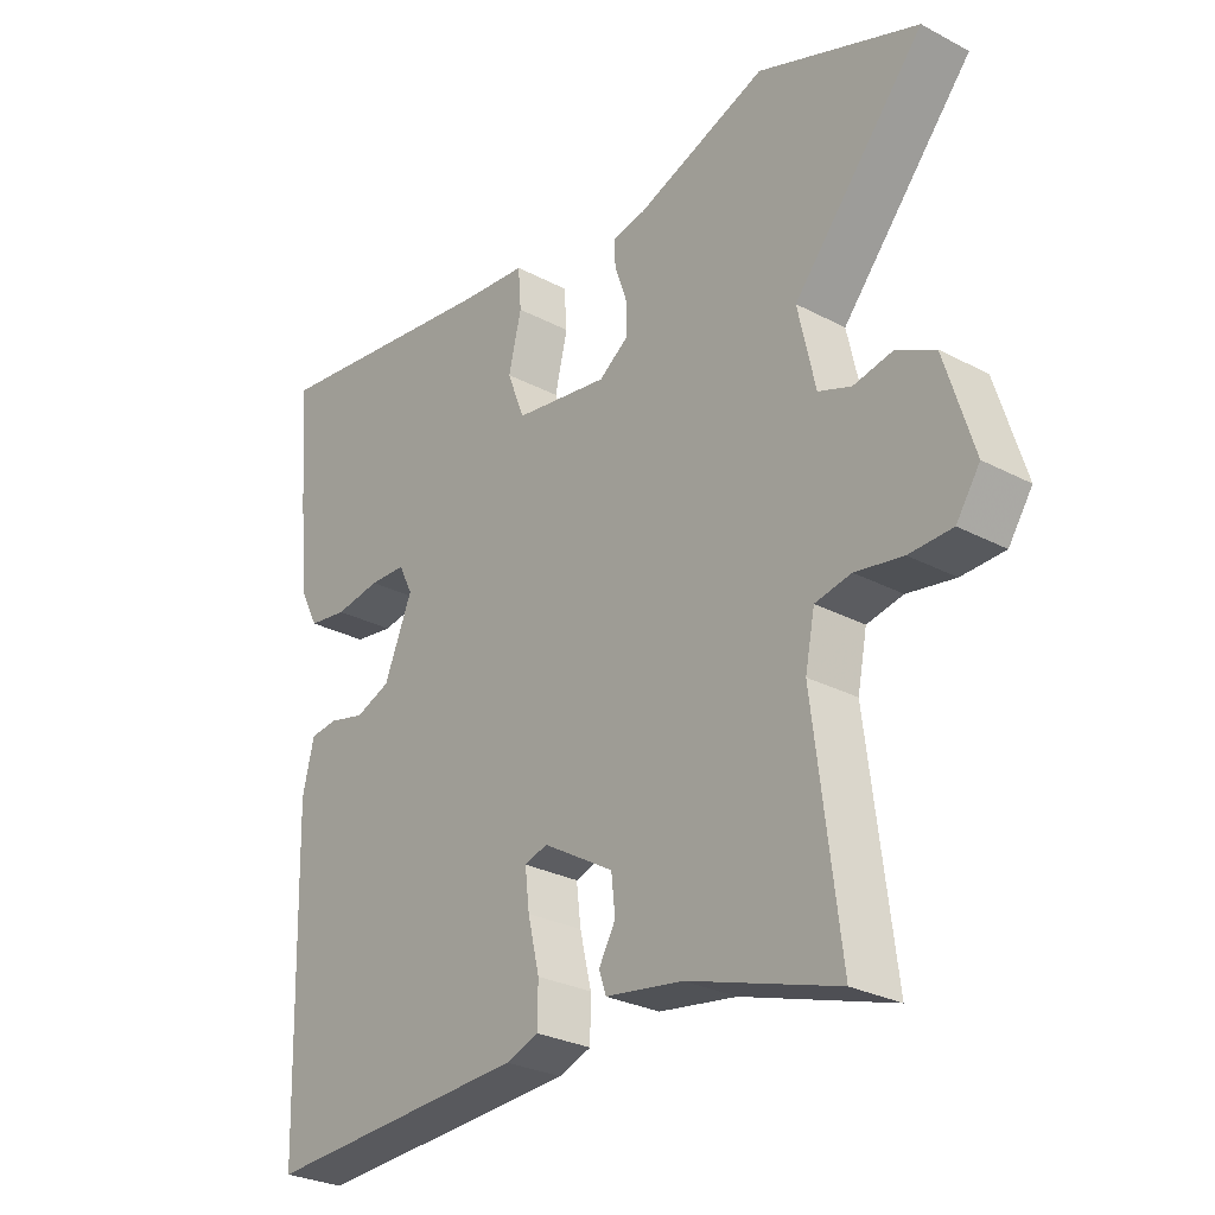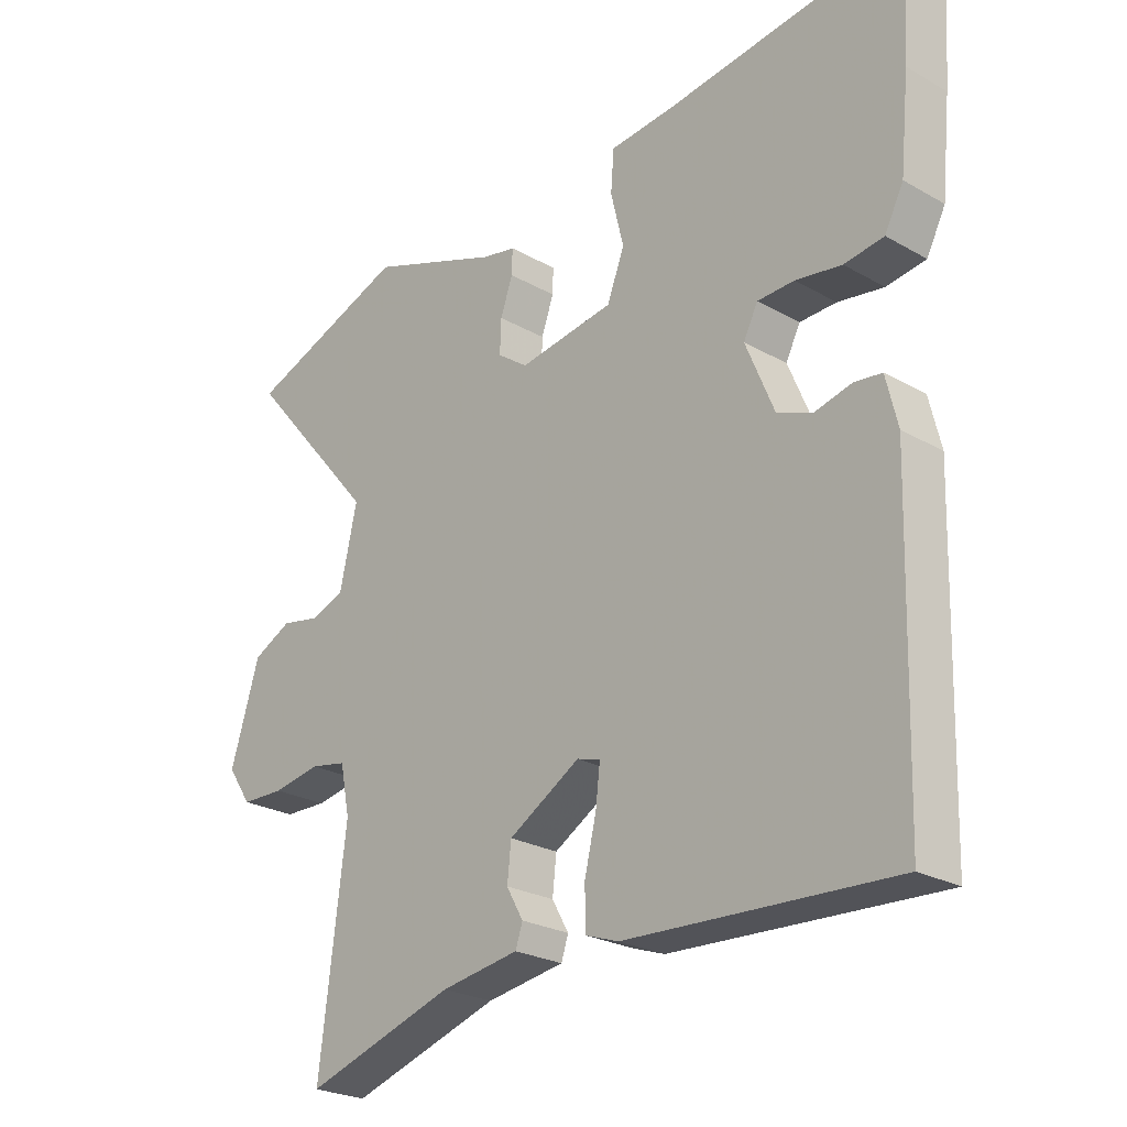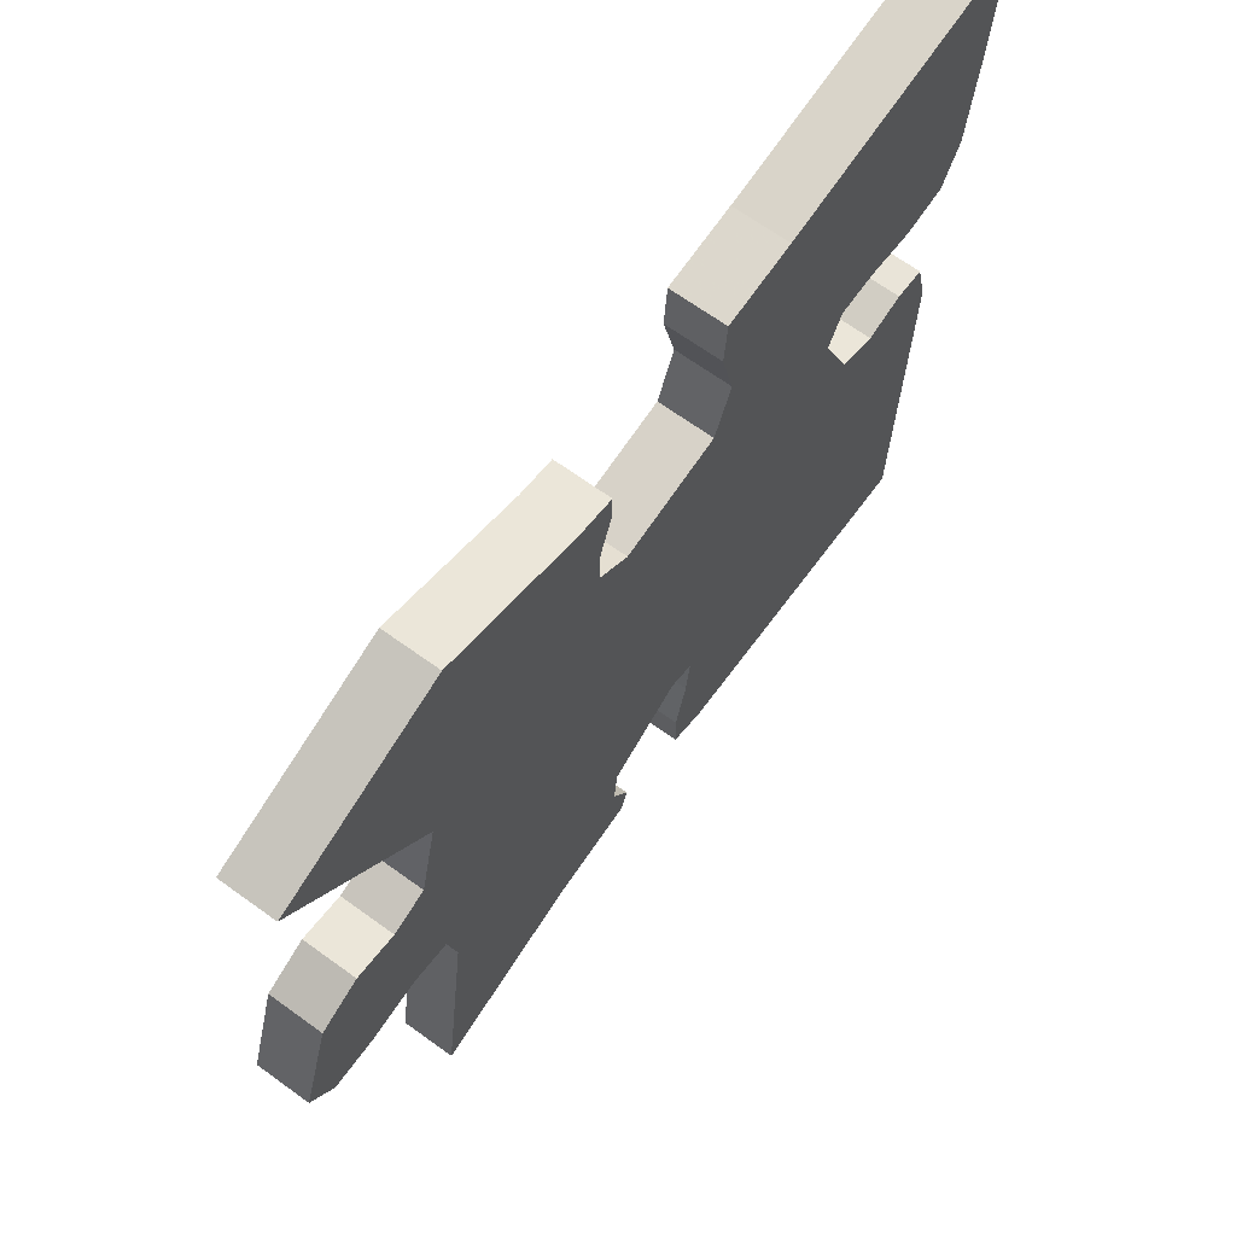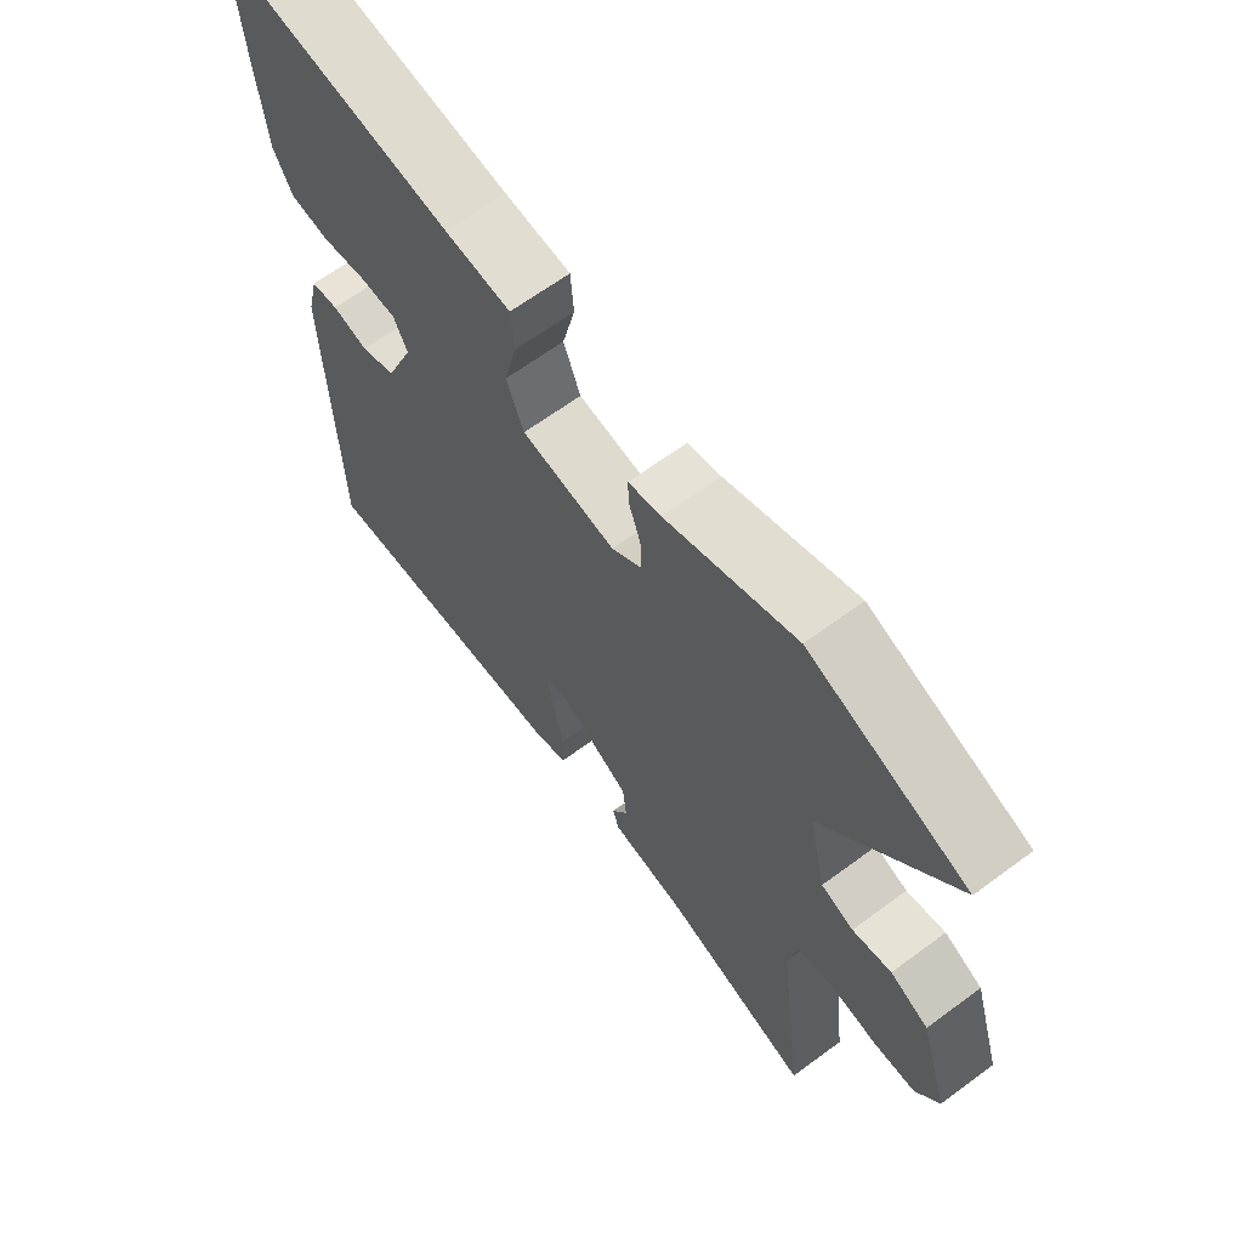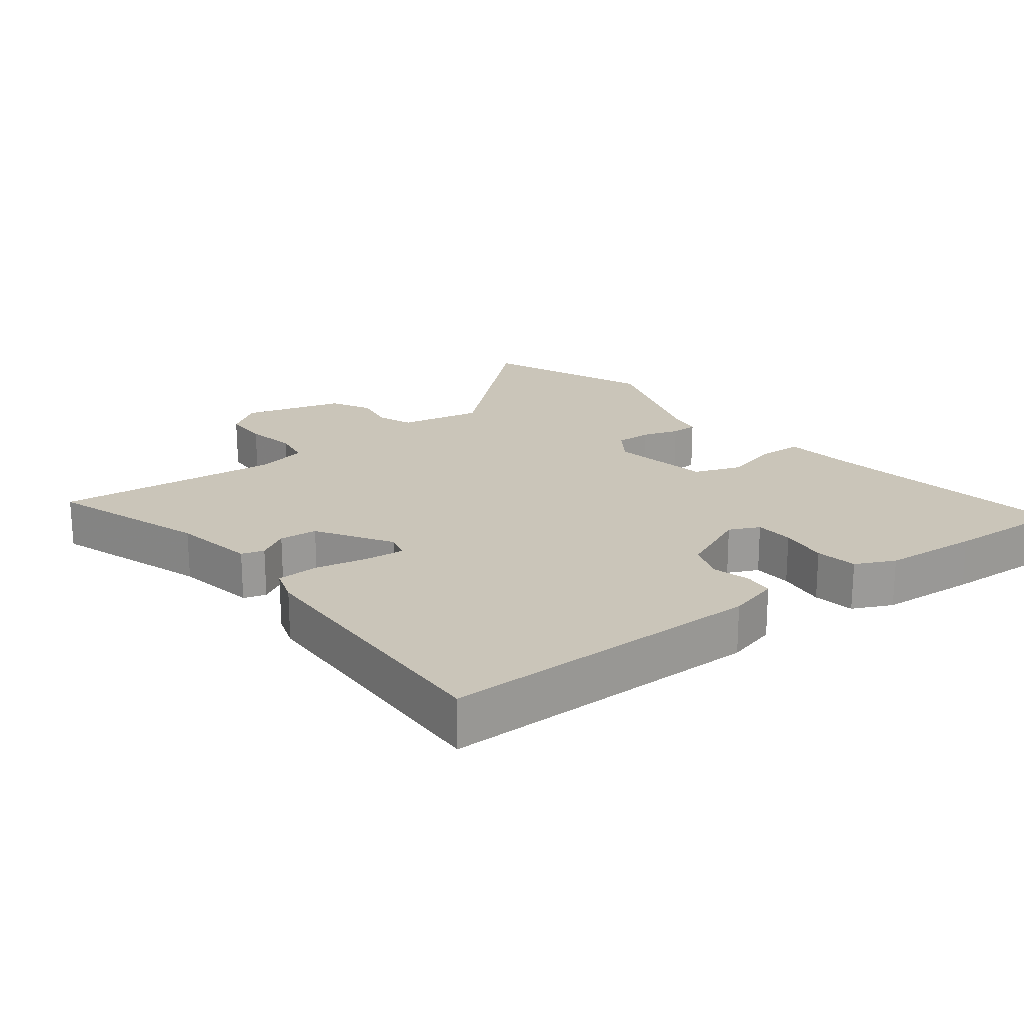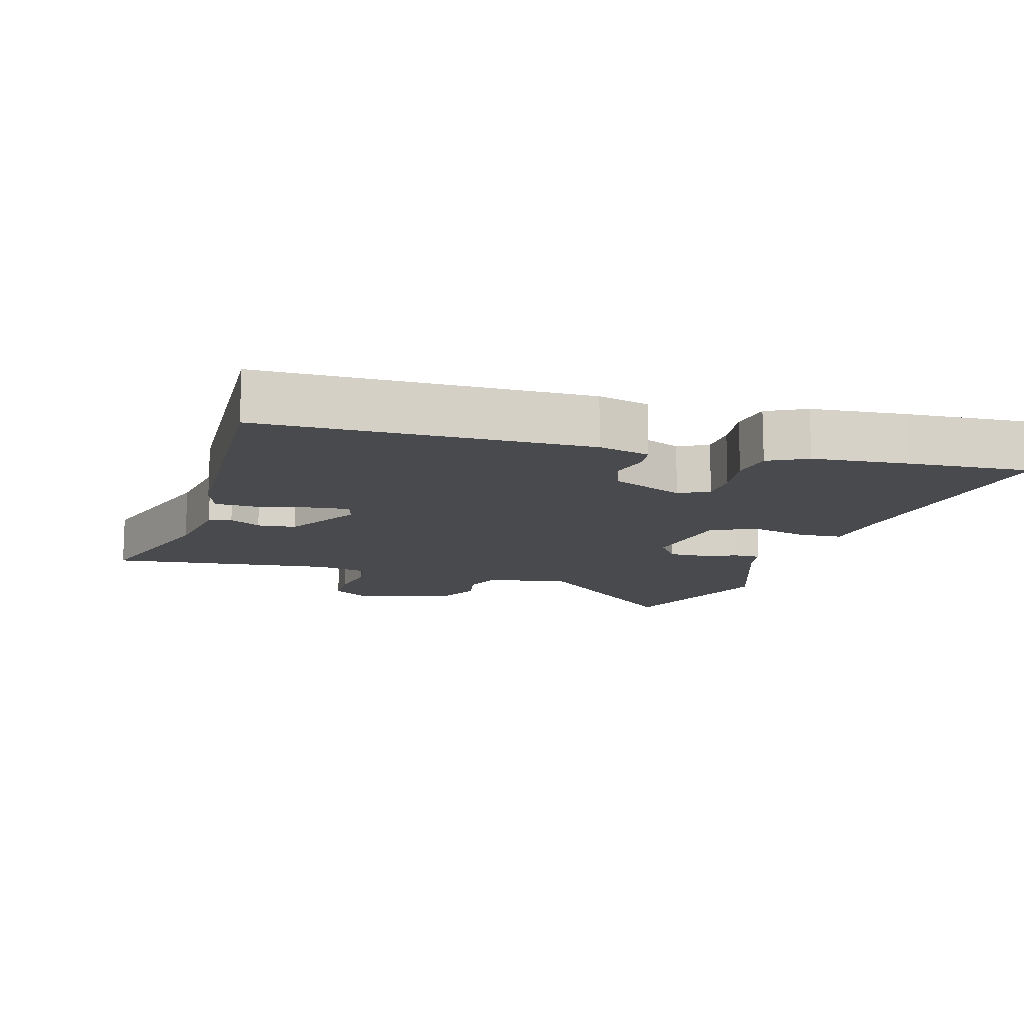
<metadata>
{"format":"obj","ext":"obj","renderer":"f3d","projection":"perspective","resolution":1024,"background":"white","views":[{"elev":-28.1,"azim":51.3,"up":"+Z"},{"elev":-24.7,"azim":-132.9,"up":"+Z"},{"elev":67.2,"azim":125.9,"up":"+Z"},{"elev":64.8,"azim":53.3,"up":"+Z"},{"elev":20.7,"azim":-128.8,"up":"+Y"},{"elev":-12.8,"azim":-106.7,"up":"+Y"}]}
</metadata>
<code>
v 0.491 0.07 -0.565
v 0.259 0.07 -0.491
v 0.138 0.07 -0.472
v 0.127 0.07 -0.439
v 0.153 0.07 -0.393
v 0.147 0.07 -0.337
v 0.036 0.07 -0.271
v 0 0.07 -0.282
v 0.007 0.07 -0.341
v 0.025 0.07 -0.417
v 0.024 0.07 -0.479
v -0.027 0.07 -0.497
v -0.441 0.07 -0.518
v -0.454 0.07 -0.042
v -0.436 0.07 0.033
v -0.393 0.07 0.038
v -0.337 0.07 0.024
v -0.282 0.07 0.045
v -0.238 0.07 0.151
v -0.26 0.07 0.195
v -0.317 0.07 0.197
v -0.388 0.07 0.186
v -0.449 0.07 0.195
v -0.478 0.07 0.252
v -0.492 0.07 0.392
v -0.505 0.07 0.569
v -0.134 0.07 0.519
v -0.031 0.07 0.509
v -0.026 0.07 0.446
v -0.046 0.07 0.363
v -0.019 0.07 0.293
v 0.129 0.07 0.27
v 0.176 0.07 0.304
v 0.174 0.07 0.356
v 0.155 0.07 0.41
v 0.154 0.07 0.449
v 0.205 0.07 0.459
v 0.41 0.07 0.534
v 0.659 0.07 0.44
v 0.455 0.07 0.2
v 0.482 0.07 0.079
v 0.533 0.07 0.06
v 0.594 0.07 0.072
v 0.654 0.07 0.042
v 0.699 0.07 -0.104
v 0.662 0.07 -0.159
v 0.595 0.07 -0.161
v 0.521 0.07 -0.148
v 0.465 0.07 -0.159
v 0.45 0.07 -0.234
v 0.491 0 -0.565
v 0.259 0 -0.491
v 0.138 0 -0.472
v 0.127 0 -0.439
v 0.153 0 -0.393
v 0.147 0 -0.337
v 0.036 0 -0.271
v 0 0 -0.282
v 0.007 0 -0.341
v 0.025 0 -0.417
v 0.024 0 -0.479
v -0.027 0 -0.497
v -0.441 0 -0.518
v -0.454 0 -0.042
v -0.436 0 0.033
v -0.393 0 0.038
v -0.337 0 0.024
v -0.282 0 0.045
v -0.238 0 0.151
v -0.26 0 0.195
v -0.317 0 0.197
v -0.388 0 0.186
v -0.449 0 0.195
v -0.478 0 0.252
v -0.492 0 0.392
v -0.505 0 0.569
v -0.134 0 0.519
v -0.031 0 0.509
v -0.026 0 0.446
v -0.046 0 0.363
v -0.019 0 0.293
v 0.129 0 0.27
v 0.176 0 0.304
v 0.174 0 0.356
v 0.155 0 0.41
v 0.154 0 0.449
v 0.205 0 0.459
v 0.41 0 0.534
v 0.659 0 0.44
v 0.455 0 0.2
v 0.482 0 0.079
v 0.533 0 0.06
v 0.594 0 0.072
v 0.654 0 0.042
v 0.699 0 -0.104
v 0.662 0 -0.159
v 0.595 0 -0.161
v 0.521 0 -0.148
v 0.465 0 -0.159
v 0.45 0 -0.234
f 46 47 48
f 45 46 48
f 44 45 48
f 43 44 48
f 42 43 48
f 41 42 48 49
f 40 41 49 50
f 37 38 39 40
f 37 40 50
f 36 37 50
f 35 36 50
f 34 35 50
f 27 28 29 30
f 27 30 31
f 26 27 31
f 25 26 31
f 24 25 31
f 23 24 31
f 22 23 31
f 21 22 31
f 20 21 31 32
f 15 16 17
f 14 15 17
f 13 14 17
f 12 13 17
f 11 12 17
f 10 11 17
f 9 10 17
f 8 9 17 18
f 7 8 18 19
f 2 3 4 5
f 2 5 6
f 50 1 2
f 34 50 2
f 33 34 2
f 19 20 32
f 7 19 32
f 6 7 32
f 2 6 32 33
f 98 97 96
f 98 96 95
f 98 95 94
f 98 94 93
f 98 93 92
f 99 98 92 91
f 100 99 91 90
f 90 89 88 87
f 100 90 87
f 100 87 86
f 100 86 85
f 100 85 84
f 80 79 78 77
f 81 80 77
f 81 77 76
f 81 76 75
f 81 75 74
f 81 74 73
f 81 73 72
f 81 72 71
f 82 81 71 70
f 67 66 65
f 67 65 64
f 67 64 63
f 67 63 62
f 67 62 61
f 67 61 60
f 67 60 59
f 68 67 59 58
f 69 68 58 57
f 55 54 53 52
f 56 55 52
f 52 51 100
f 52 100 84
f 52 84 83
f 82 70 69
f 82 69 57
f 82 57 56
f 83 82 56 52
f 1 51 52 2
f 2 52 53 3
f 3 53 54 4
f 4 54 55 5
f 5 55 56 6
f 6 56 57 7
f 7 57 58 8
f 8 58 59 9
f 9 59 60 10
f 10 60 61 11
f 11 61 62 12
f 12 62 63 13
f 13 63 64 14
f 14 64 65 15
f 15 65 66 16
f 16 66 67 17
f 17 67 68 18
f 18 68 69 19
f 19 69 70 20
f 20 70 71 21
f 21 71 72 22
f 22 72 73 23
f 23 73 74 24
f 24 74 75 25
f 25 75 76 26
f 26 76 77 27
f 27 77 78 28
f 28 78 79 29
f 29 79 80 30
f 30 80 81 31
f 31 81 82 32
f 32 82 83 33
f 33 83 84 34
f 34 84 85 35
f 35 85 86 36
f 36 86 87 37
f 37 87 88 38
f 38 88 89 39
f 39 89 90 40
f 40 90 91 41
f 41 91 92 42
f 42 92 93 43
f 43 93 94 44
f 44 94 95 45
f 45 95 96 46
f 46 96 97 47
f 47 97 98 48
f 48 98 99 49
f 49 99 100 50
f 50 100 51 1

</code>
